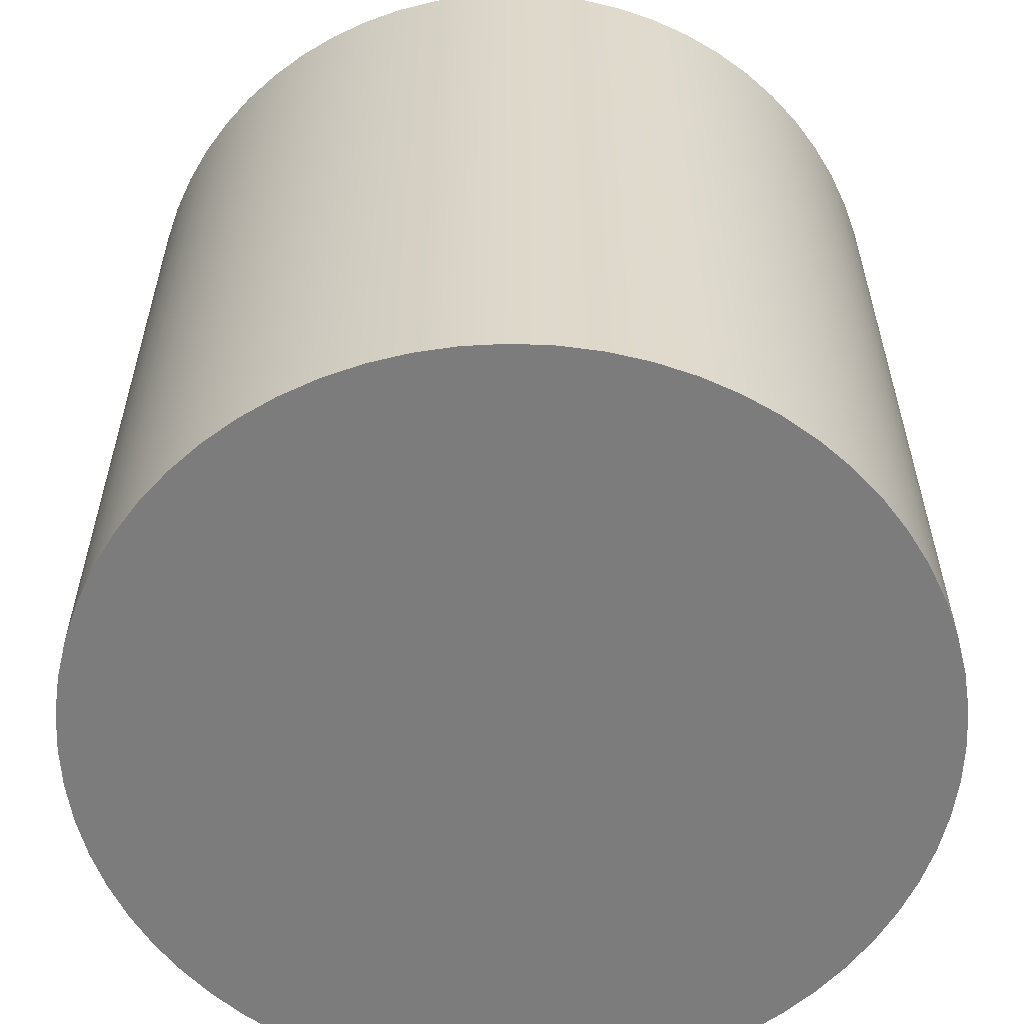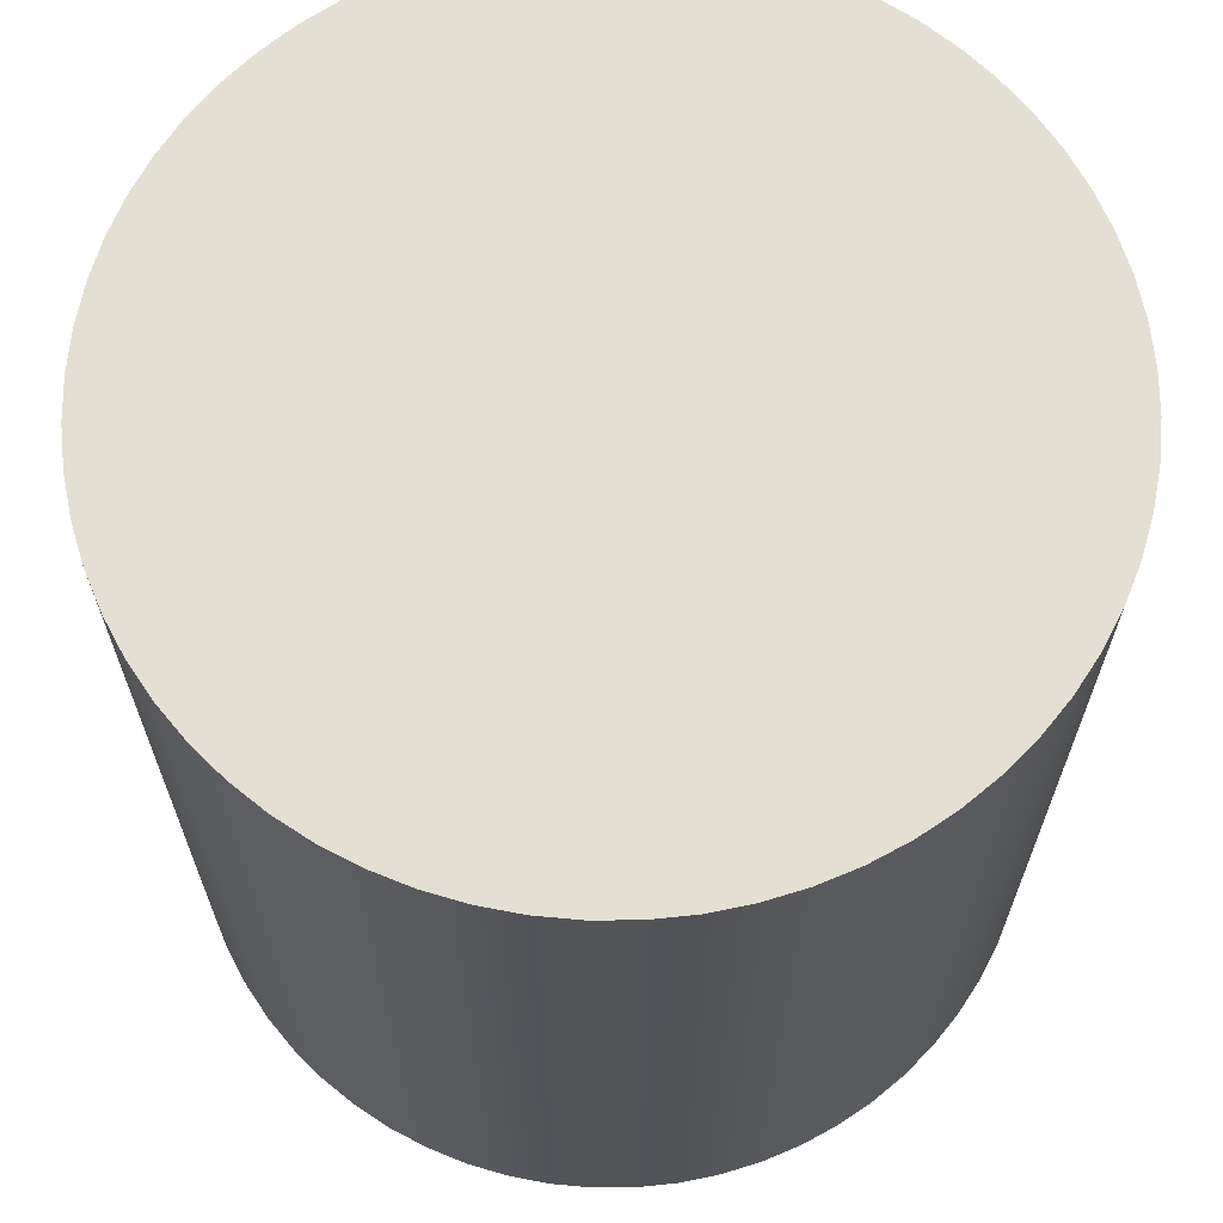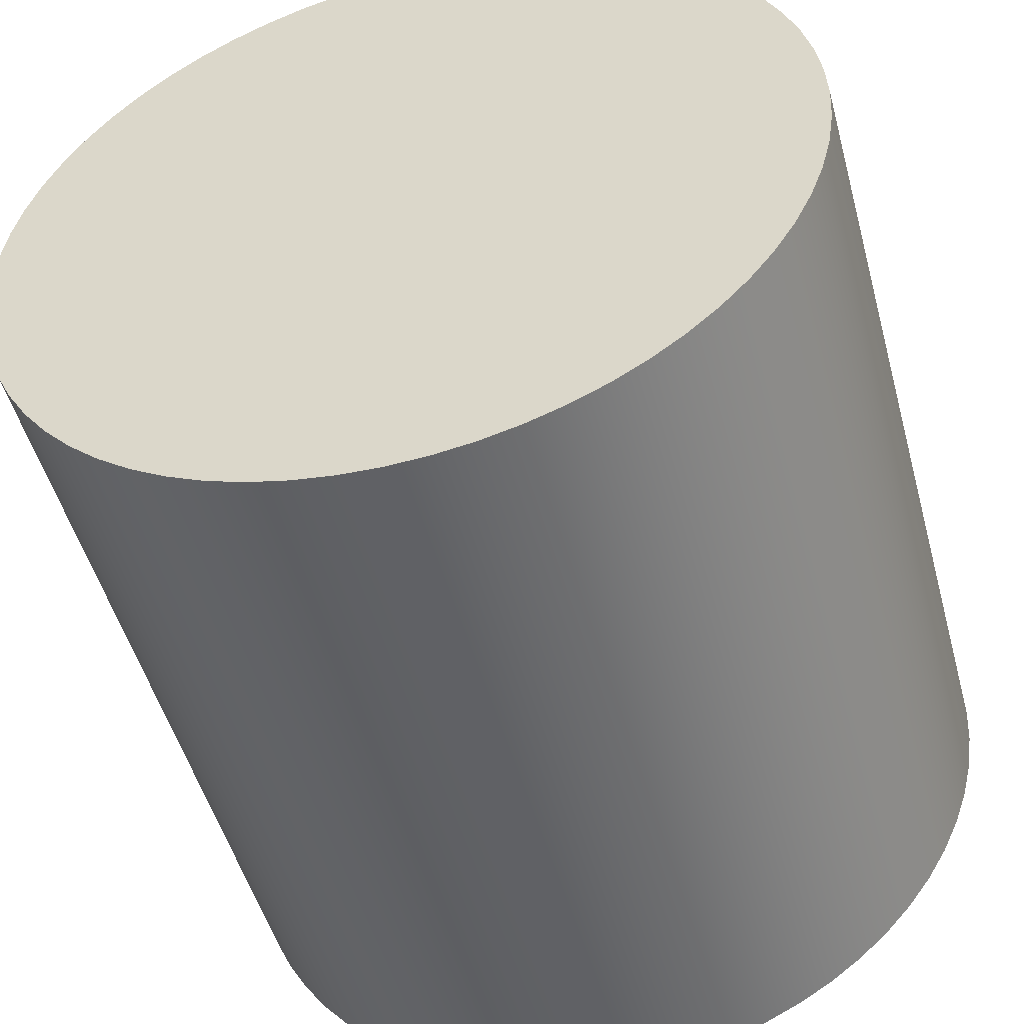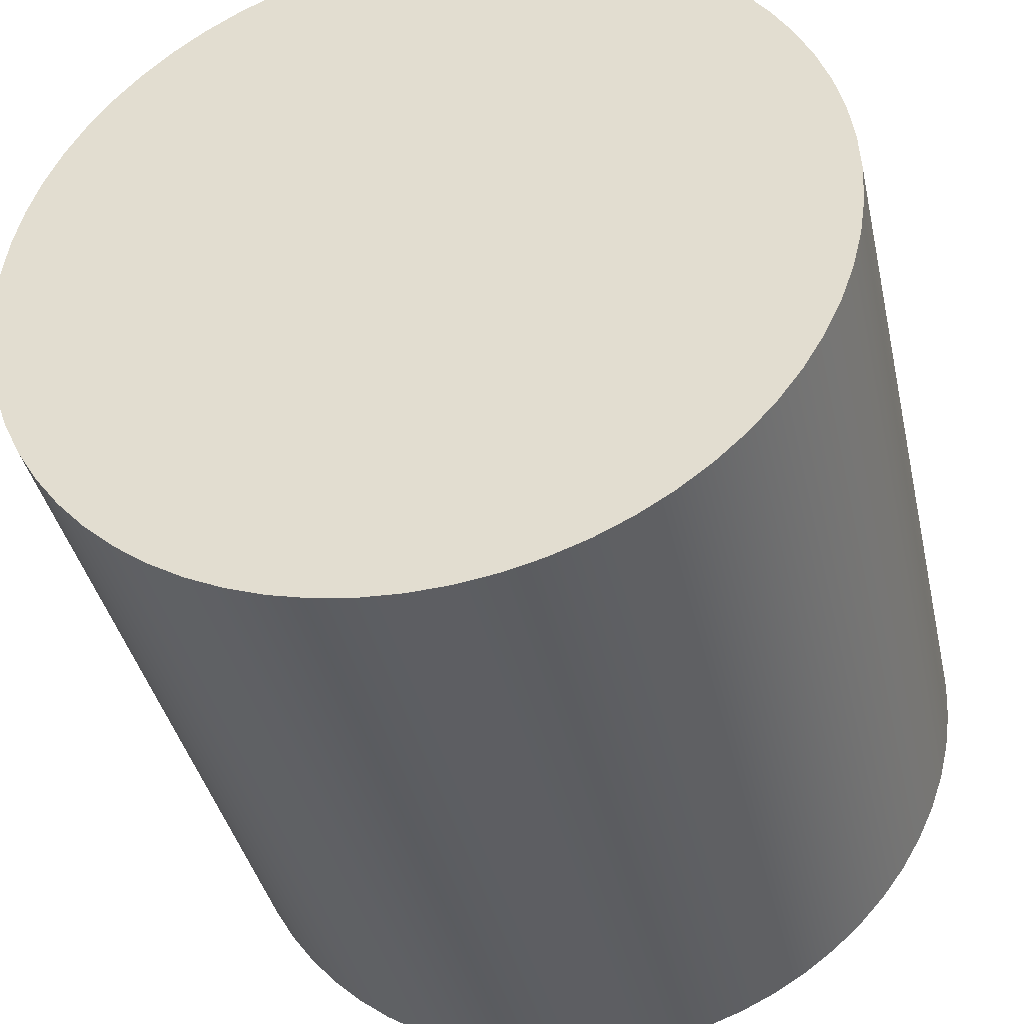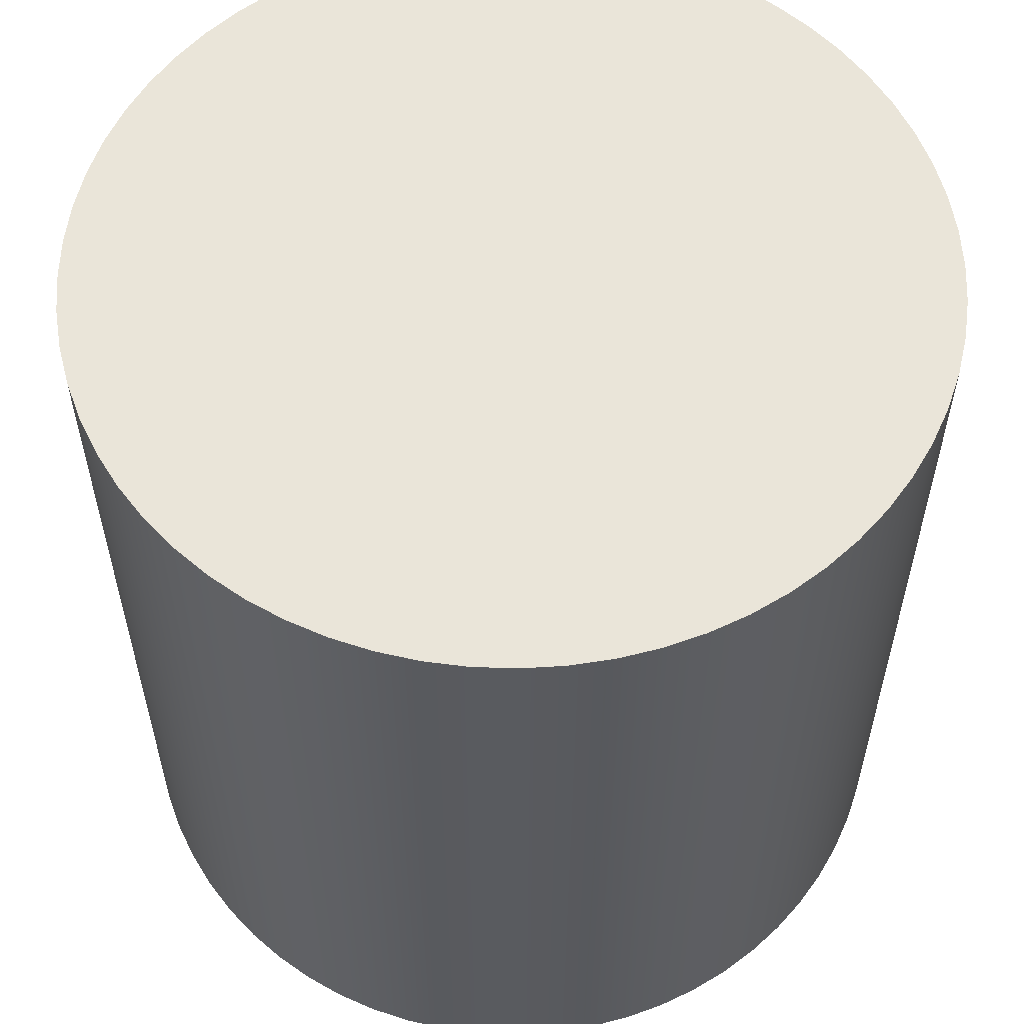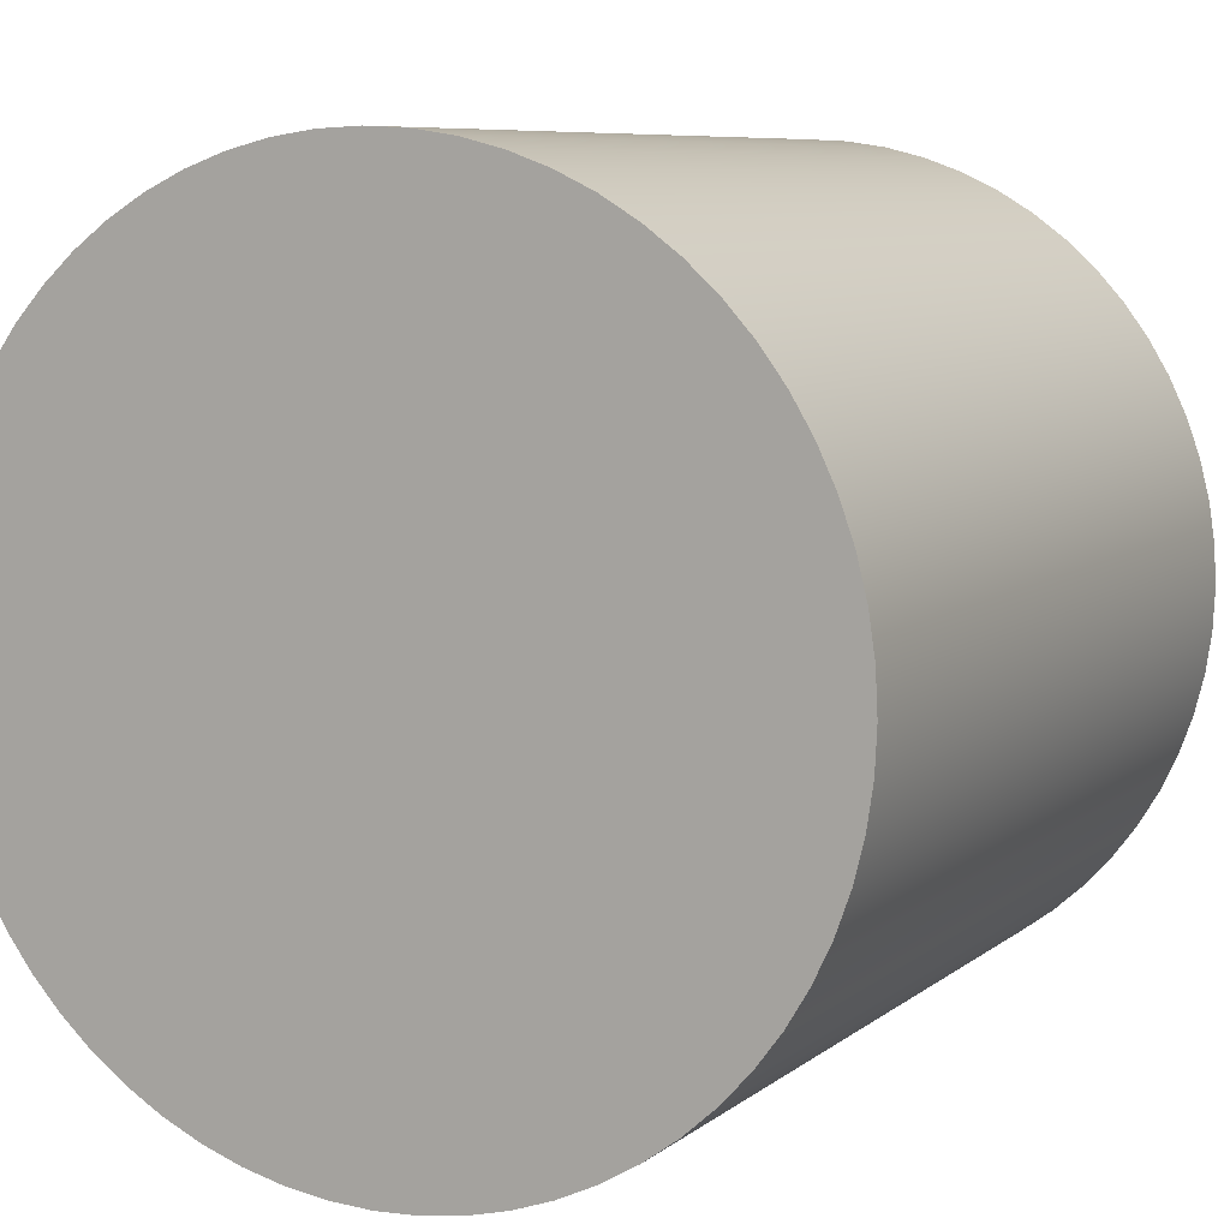
<metadata>
{"format":"obj","ext":"obj","renderer":"f3d","projection":"perspective","resolution":1024,"background":"white","views":[{"elev":-58.8,"azim":34.1,"up":"+Z"},{"elev":66.8,"azim":103.7,"up":"+Z"},{"elev":-49.7,"azim":-165.0,"up":"+Y"},{"elev":-39.0,"azim":-167.6,"up":"+Y"},{"elev":57.8,"azim":-96.4,"up":"+Z"},{"elev":7.7,"azim":-153.2,"up":"+Y"}]}
</metadata>
<code>
o Cylinder
v 0 1 1
v 0.09802 0.9952 -1
v 0 1 -1
v 0.09802 0.9952 1
v 0.1951 0.9808 -1
v 0.1951 0.9808 1
v 0.2903 0.9569 -1
v 0.2903 0.9569 1
v 0.3827 0.9239 -1
v 0.3827 0.9239 1
v 0.4714 0.8819 -1
v 0.4714 0.8819 1
v 0.5556 0.8315 -1
v 0.5556 0.8315 1
v 0.6344 0.773 -1
v 0.6344 0.773 1
v 0.7071 0.7071 -1
v 0.7071 0.7071 1
v 0.773 0.6344 -1
v 0.773 0.6344 1
v 0.8315 0.5556 -1
v 0.8315 0.5556 1
v 0.8819 0.4714 -1
v 0.8819 0.4714 1
v 0.9239 0.3827 -1
v 0.9239 0.3827 1
v 0.9569 0.2903 -1
v 0.9569 0.2903 1
v 0.9808 0.1951 -1
v 0.9808 0.1951 1
v 0.9952 0.09802 -1
v 0.9952 0.09802 1
v 1 0 -1
v 1 0 1
v 0.9952 -0.09802 -1
v 0.9952 -0.09802 1
v 0.9808 -0.1951 -1
v 0.9808 -0.1951 1
v 0.9569 -0.2903 -1
v 0.9569 -0.2903 1
v 0.9239 -0.3827 -1
v 0.9239 -0.3827 1
v 0.8819 -0.4714 -1
v 0.8819 -0.4714 1
v 0.8315 -0.5556 -1
v 0.8315 -0.5556 1
v 0.773 -0.6344 -1
v 0.773 -0.6344 1
v 0.7071 -0.7071 -1
v 0.7071 -0.7071 1
v 0.6344 -0.773 -1
v 0.6344 -0.773 1
v 0.5556 -0.8315 -1
v 0.5556 -0.8315 1
v 0.4714 -0.8819 -1
v 0.4714 -0.8819 1
v 0.3827 -0.9239 -1
v 0.3827 -0.9239 1
v 0.2903 -0.9569 -1
v 0.2903 -0.9569 1
v 0.1951 -0.9808 -1
v 0.1951 -0.9808 1
v 0.09802 -0.9952 -1
v 0.09802 -0.9952 1
v -1e-06 -1 -1
v -1e-06 -1 1
v -0.09802 -0.9952 -1
v -0.09802 -0.9952 1
v -0.1951 -0.9808 -1
v -0.1951 -0.9808 1
v -0.2903 -0.9569 -1
v -0.2903 -0.9569 1
v -0.3827 -0.9239 -1
v -0.3827 -0.9239 1
v -0.4714 -0.8819 -1
v -0.4714 -0.8819 1
v -0.5556 -0.8315 -1
v -0.5556 -0.8315 1
v -0.6344 -0.773 -1
v -0.6344 -0.773 1
v -0.7071 -0.7071 -1
v -0.7071 -0.7071 1
v -0.773 -0.6344 -1
v -0.773 -0.6344 1
v -0.8315 -0.5556 -1
v -0.8315 -0.5556 1
v -0.8819 -0.4714 -1
v -0.8819 -0.4714 1
v -0.9239 -0.3827 -1
v -0.9239 -0.3827 1
v -0.9569 -0.2903 -1
v -0.9569 -0.2903 1
v -0.9808 -0.1951 -1
v -0.9808 -0.1951 1
v -0.9952 -0.09802 -1
v -0.9952 -0.09802 1
v -1 0 -1
v -1 0 1
v -0.9952 0.09802 -1
v -0.9952 0.09802 1
v -0.9808 0.1951 -1
v -0.9808 0.1951 1
v -0.9569 0.2903 -1
v -0.9569 0.2903 1
v -0.9239 0.3827 -1
v -0.9239 0.3827 1
v -0.8819 0.4714 -1
v -0.8819 0.4714 1
v -0.8315 0.5556 -1
v -0.8315 0.5556 1
v -0.773 0.6344 -1
v -0.773 0.6344 1
v -0.7071 0.7071 -1
v -0.7071 0.7071 1
v -0.6344 0.773 -1
v -0.6344 0.773 1
v -0.5556 0.8315 -1
v -0.5556 0.8315 1
v -0.4714 0.8819 -1
v -0.4714 0.8819 1
v -0.3827 0.9239 -1
v -0.3827 0.9239 1
v -0.2903 0.9569 -1
v -0.2903 0.9569 1
v -0.1951 0.9808 -1
v -0.1951 -0.9808 1
v 0.9808 -0.1951 1
v 0.1951 0.9808 1
v -0.1951 0.9808 1
v -0.09802 0.9952 -1
v -0.09802 0.9952 1
v 0.09802 -0.9952 -1
v -0.773 0.6344 -1
v -0.09802 0.9952 -1
v 0.09802 0.9952 1
v 0 1 1
v -0.09802 0.9952 1
v -0.1951 0.9808 1
v -0.2903 0.9569 1
v -0.3827 0.9239 1
v -0.4714 0.8819 1
v -0.5556 0.8315 1
v -0.6344 0.773 1
v -0.8315 0.5556 1
v -0.7071 0.7071 1
v -0.773 0.6344 1
v -0.8819 0.4714 1
v -0.9808 0.1951 1
v -0.9239 0.3827 1
v -0.9569 0.2903 1
v -0.9952 0.09802 1
v -0.9808 -0.1951 1
v -1 0 1
v -0.9952 -0.09802 1
v -0.9569 -0.2903 1
v -0.8315 -0.5556 1
v -0.9239 -0.3827 1
v -0.8819 -0.4714 1
v -0.773 -0.6344 1
v -0.5556 -0.8315 1
v -0.7071 -0.7071 1
v -0.6344 -0.773 1
v -0.4714 -0.8819 1
v -0.3827 -0.9239 1
v -0.2903 -0.9569 1
v -0.09802 -0.9952 1
v -1e-06 -1 1
v 0.09802 -0.9952 1
v 0.1951 -0.9808 1
v 0.2903 -0.9569 1
v 0.3827 -0.9239 1
v 0.4714 -0.8819 1
v 0.5556 -0.8315 1
v 0.6344 -0.773 1
v 0.8315 -0.5556 1
v 0.7071 -0.7071 1
v 0.773 -0.6344 1
v 0.8819 -0.4714 1
v 0.9239 -0.3827 1
v 0.9569 -0.2903 1
v 0.9952 -0.09802 1
v 1 0 1
v 0.9952 0.09802 1
v 0.9808 0.1951 1
v 0.9569 0.2903 1
v 0.9239 0.3827 1
v 0.8819 0.4714 1
v 0.8315 0.5556 1
v 0.773 0.6344 1
v 0.5556 0.8315 1
v 0.7071 0.7071 1
v 0.6344 0.773 1
v 0.4714 0.8819 1
v 0.3827 0.9239 1
v 0.2903 0.9569 1
v 0 1 -1
v 0.09802 0.9952 -1
v 0.1951 0.9808 -1
v 0.2903 0.9569 -1
v 0.3827 0.9239 -1
v 0.4714 0.8819 -1
v 0.5556 0.8315 -1
v 0.6344 0.773 -1
v 0.7071 0.7071 -1
v 0.773 0.6344 -1
v 0.8315 0.5556 -1
v 0.8819 0.4714 -1
v 0.9239 0.3827 -1
v 0.9952 0.09802 -1
v 0.9569 0.2903 -1
v 0.9808 0.1951 -1
v 1 0 -1
v 0.9569 -0.2903 -1
v 0.9952 -0.09802 -1
v 0.9808 -0.1951 -1
v 0.9239 -0.3827 -1
v 0.773 -0.6344 -1
v 0.8819 -0.4714 -1
v 0.8315 -0.5556 -1
v 0.7071 -0.7071 -1
v 0.6344 -0.773 -1
v 0.5556 -0.8315 -1
v 0.4714 -0.8819 -1
v 0.3827 -0.9239 -1
v 0.2903 -0.9569 -1
v 0.1951 -0.9808 -1
v -1e-06 -1 -1
v -0.2903 -0.9569 -1
v -0.09802 -0.9952 -1
v -0.1951 -0.9808 -1
v -0.3827 -0.9239 -1
v -0.6344 -0.773 -1
v -0.4714 -0.8819 -1
v -0.5556 -0.8315 -1
v -0.7071 -0.7071 -1
v -0.773 -0.6344 -1
v -0.8315 -0.5556 -1
v -0.8819 -0.4714 -1
v -0.9239 -0.3827 -1
v -0.9569 -0.2903 -1
v -0.9808 -0.1951 -1
v -0.9952 -0.09802 -1
v -1 0 -1
v -0.9952 0.09802 -1
v -0.9808 0.1951 -1
v -0.9569 0.2903 -1
v -0.9239 0.3827 -1
v -0.8819 0.4714 -1
v -0.8315 0.5556 -1
v -0.7071 0.7071 -1
v -0.6344 0.773 -1
v -0.5556 0.8315 -1
v -0.4714 0.8819 -1
v -0.3827 0.9239 -1
v -0.2903 0.9569 -1
v -0.1951 0.9808 -1
f 1 2 3
f 4 5 2
f 6 7 5
f 8 9 7
f 10 11 9
f 12 13 11
f 14 15 13
f 16 17 15
f 18 19 17
f 20 21 19
f 22 23 21
f 24 25 23
f 26 27 25
f 28 29 27
f 30 31 29
f 32 33 31
f 34 35 33
f 36 37 35
f 38 39 37
f 40 41 39
f 42 43 41
f 44 45 43
f 46 47 45
f 48 49 47
f 50 51 49
f 52 53 51
f 54 55 53
f 56 57 55
f 58 59 57
f 60 61 59
f 62 63 61
f 64 65 63
f 66 67 65
f 68 69 67
f 70 71 69
f 72 73 71
f 74 75 73
f 76 77 75
f 78 79 77
f 80 81 79
f 82 83 81
f 84 85 83
f 86 87 85
f 88 89 87
f 90 91 89
f 92 93 91
f 94 95 93
f 96 97 95
f 98 99 97
f 100 101 99
f 102 103 101
f 104 105 103
f 106 107 105
f 108 109 107
f 110 111 109
f 112 113 111
f 114 115 113
f 116 117 115
f 118 119 117
f 120 121 119
f 122 123 121
f 124 125 123
f 126 127 128
f 129 130 125
f 131 3 130
f 132 133 134
f 1 4 2
f 4 6 5
f 6 8 7
f 8 10 9
f 10 12 11
f 12 14 13
f 14 16 15
f 16 18 17
f 18 20 19
f 20 22 21
f 22 24 23
f 24 26 25
f 26 28 27
f 28 30 29
f 30 32 31
f 32 34 33
f 34 36 35
f 36 38 37
f 38 40 39
f 40 42 41
f 42 44 43
f 44 46 45
f 46 48 47
f 48 50 49
f 50 52 51
f 52 54 53
f 54 56 55
f 56 58 57
f 58 60 59
f 60 62 61
f 62 64 63
f 64 66 65
f 66 68 67
f 68 70 69
f 70 72 71
f 72 74 73
f 74 76 75
f 76 78 77
f 78 80 79
f 80 82 81
f 82 84 83
f 84 86 85
f 86 88 87
f 88 90 89
f 90 92 91
f 92 94 93
f 94 96 95
f 96 98 97
f 98 100 99
f 100 102 101
f 102 104 103
f 104 106 105
f 106 108 107
f 108 110 109
f 110 112 111
f 112 114 113
f 114 116 115
f 116 118 117
f 118 120 119
f 120 122 121
f 122 124 123
f 124 129 125
f 128 135 136
f 136 137 128
f 138 139 140
f 140 141 142
f 142 143 144
f 145 146 144
f 144 147 148
f 149 150 148
f 148 151 152
f 153 154 152
f 152 155 156
f 157 158 156
f 156 159 160
f 161 162 160
f 160 163 164
f 164 165 160
f 126 166 167
f 167 168 126
f 169 170 171
f 171 172 169
f 173 174 175
f 176 177 175
f 175 178 179
f 179 180 127
f 127 181 182
f 182 183 127
f 184 185 186
f 186 187 188
f 188 189 190
f 191 192 190
f 190 193 128
f 194 195 128
f 128 137 138
f 138 140 128
f 143 145 144
f 147 149 148
f 151 153 152
f 155 157 156
f 159 161 160
f 160 165 126
f 126 168 169
f 169 172 173
f 174 176 175
f 175 179 173
f 127 183 184
f 184 186 188
f 189 191 190
f 193 194 128
f 128 140 142
f 142 144 148
f 148 152 156
f 156 160 148
f 126 169 127
f 173 179 127
f 127 184 128
f 188 190 128
f 128 142 148
f 148 160 126
f 169 173 127
f 184 188 128
f 128 148 126
f 129 131 130
f 131 1 3
f 134 196 197
f 197 198 134
f 199 200 201
f 201 202 203
f 203 204 205
f 205 206 207
f 207 208 209
f 210 211 209
f 209 212 213
f 214 215 213
f 213 216 217
f 218 219 217
f 217 220 221
f 221 222 223
f 223 224 225
f 225 226 132
f 132 227 228
f 229 230 228
f 228 231 232
f 233 234 232
f 232 235 236
f 236 237 238
f 238 239 240
f 240 241 242
f 242 243 244
f 244 245 246
f 246 247 248
f 248 249 133
f 133 250 251
f 251 252 253
f 253 254 134
f 255 256 134
f 134 198 199
f 199 201 134
f 203 205 207
f 208 210 209
f 212 214 213
f 216 218 217
f 217 221 223
f 223 225 132
f 227 229 228
f 231 233 232
f 232 236 238
f 238 240 232
f 242 244 133
f 246 248 133
f 133 251 134
f 254 255 134
f 134 201 203
f 203 207 209
f 209 213 217
f 217 223 209
f 132 228 232
f 232 240 242
f 244 246 133
f 251 253 134
f 134 203 209
f 209 223 132
f 132 232 242
f 242 133 132
f 134 209 132

</code>
